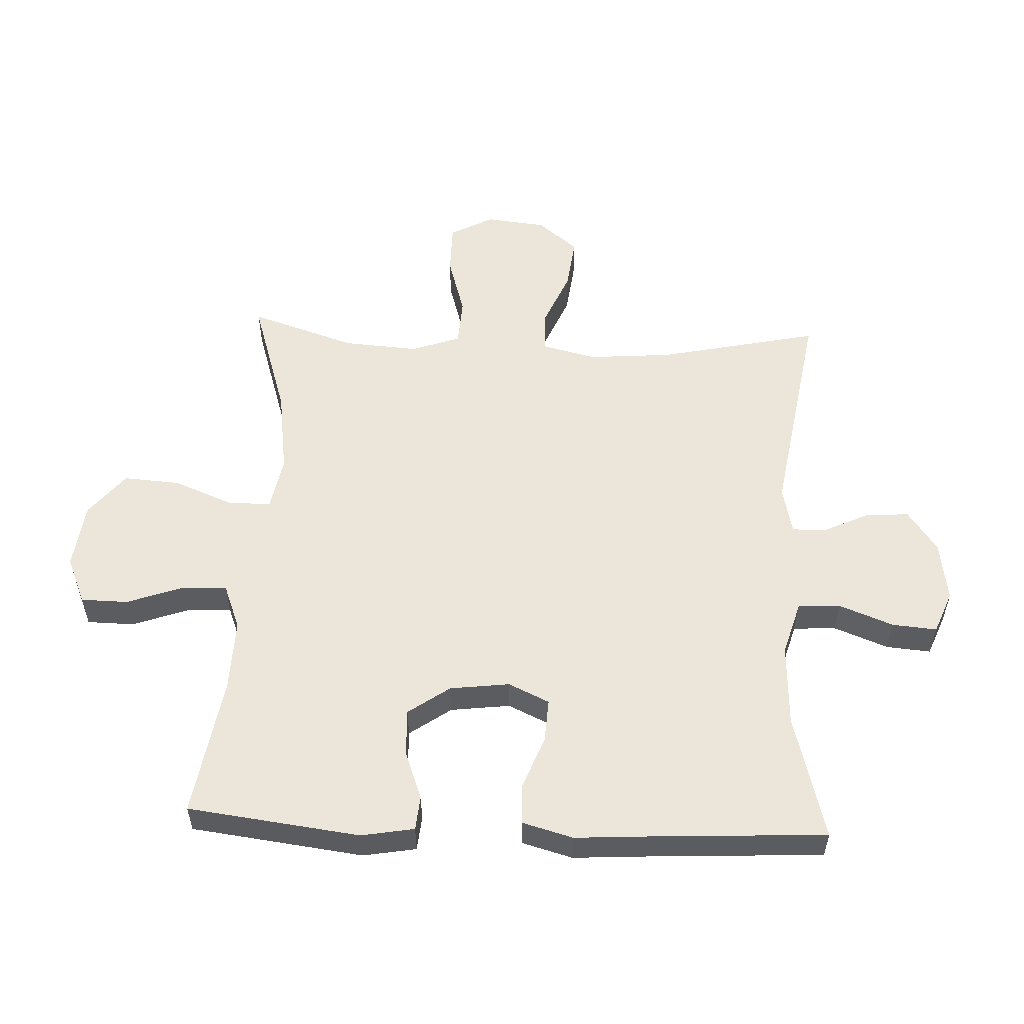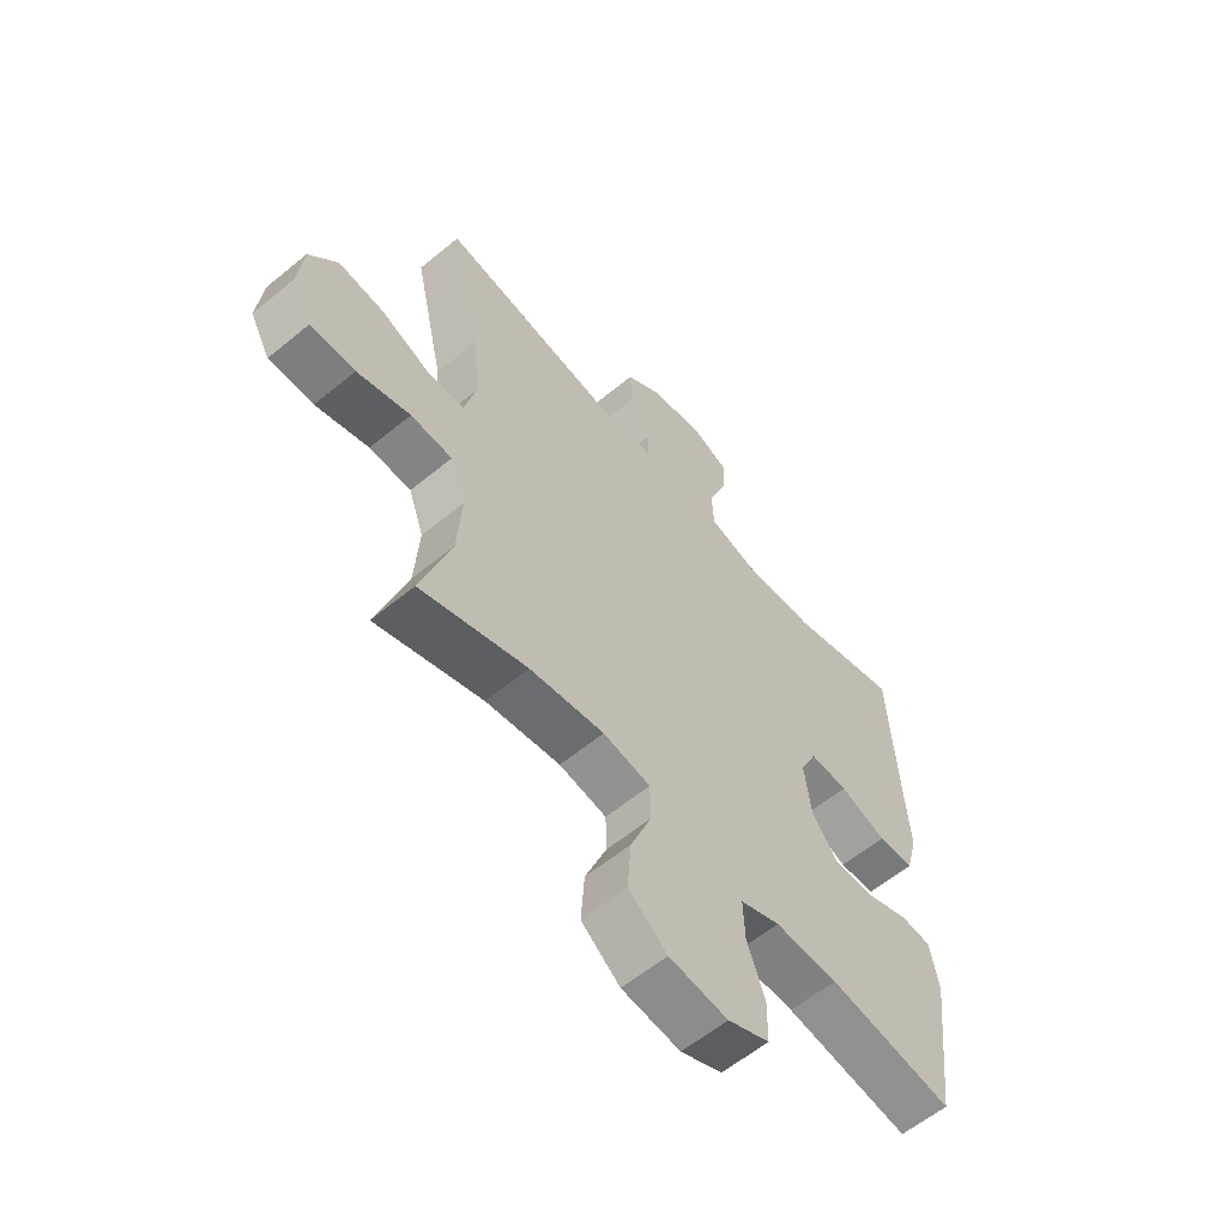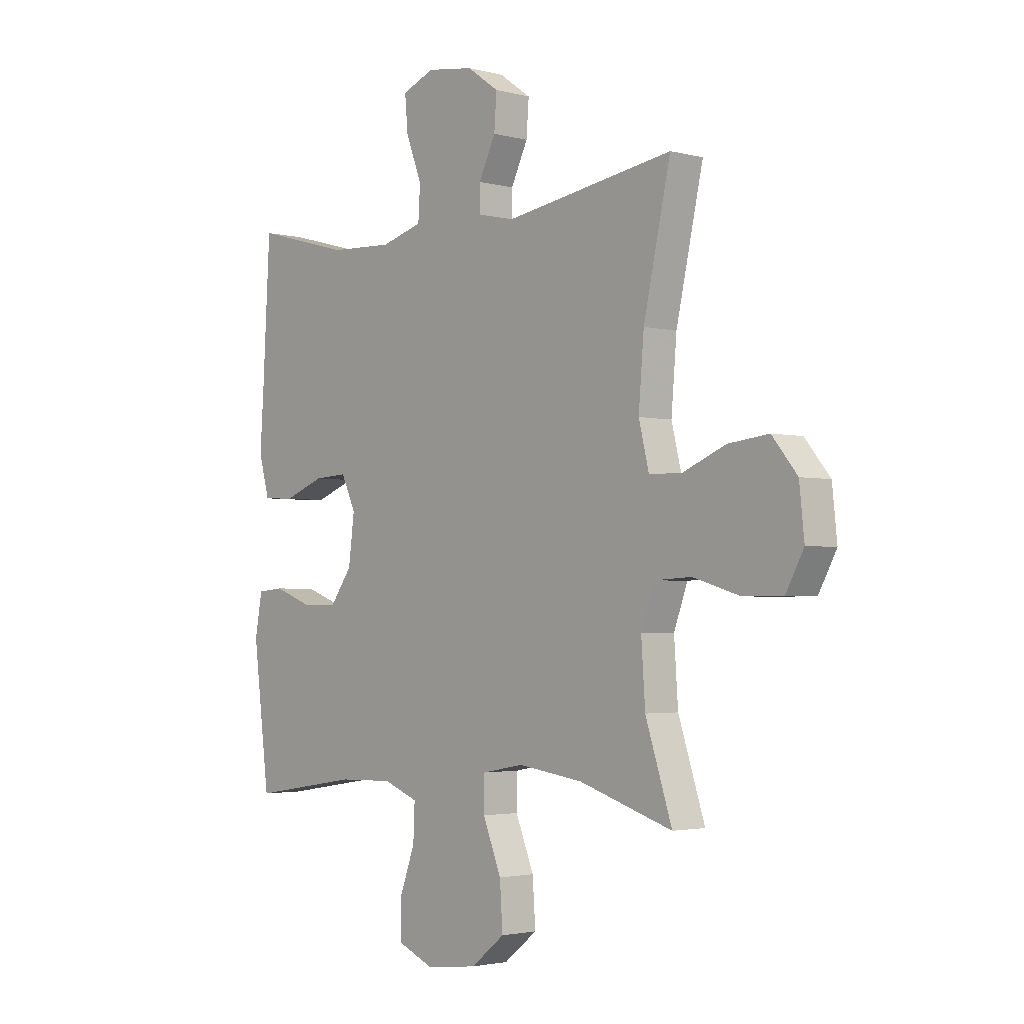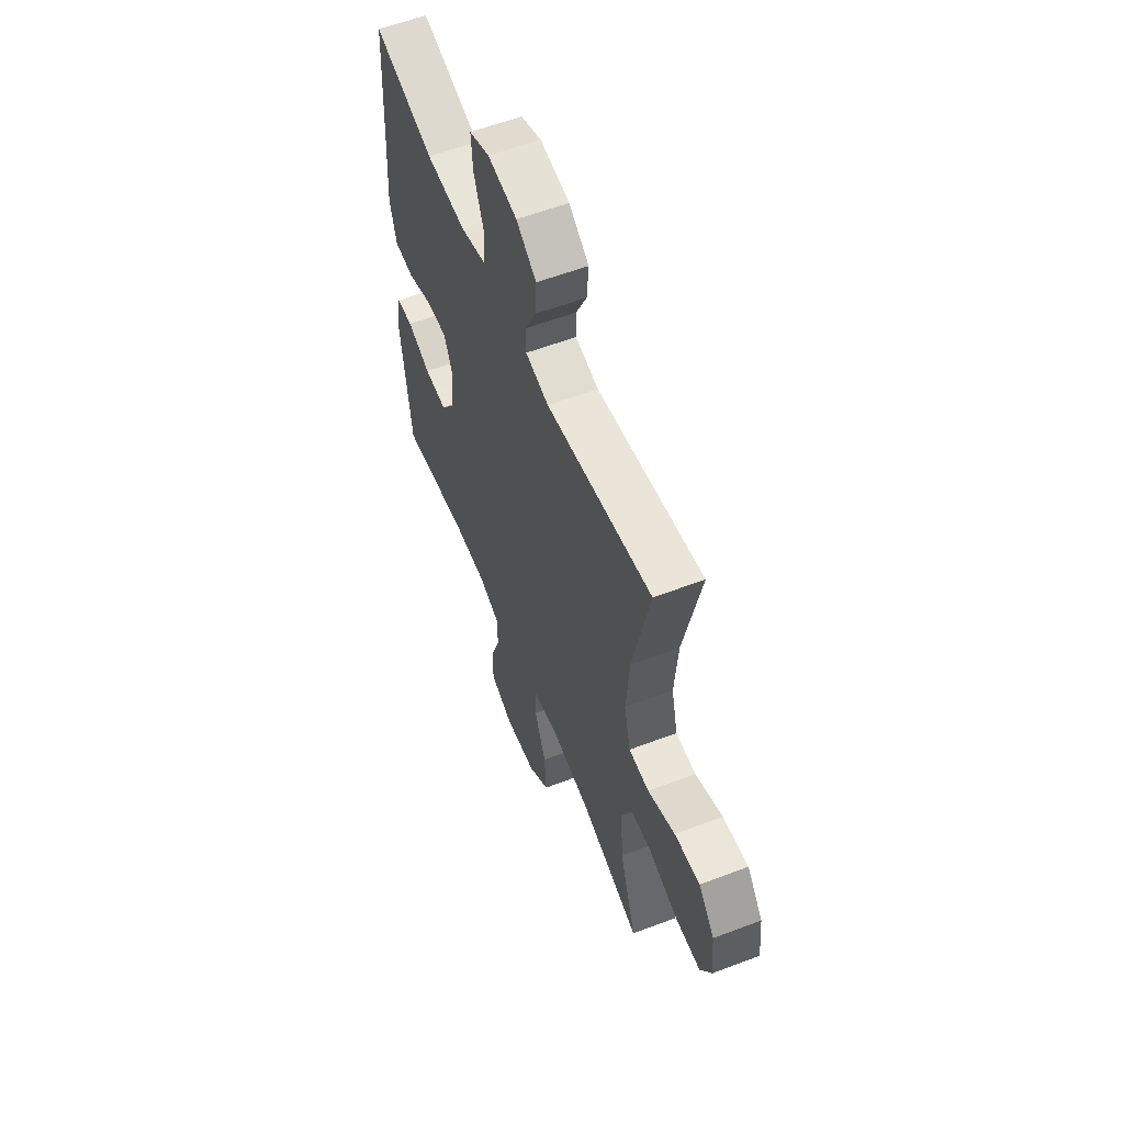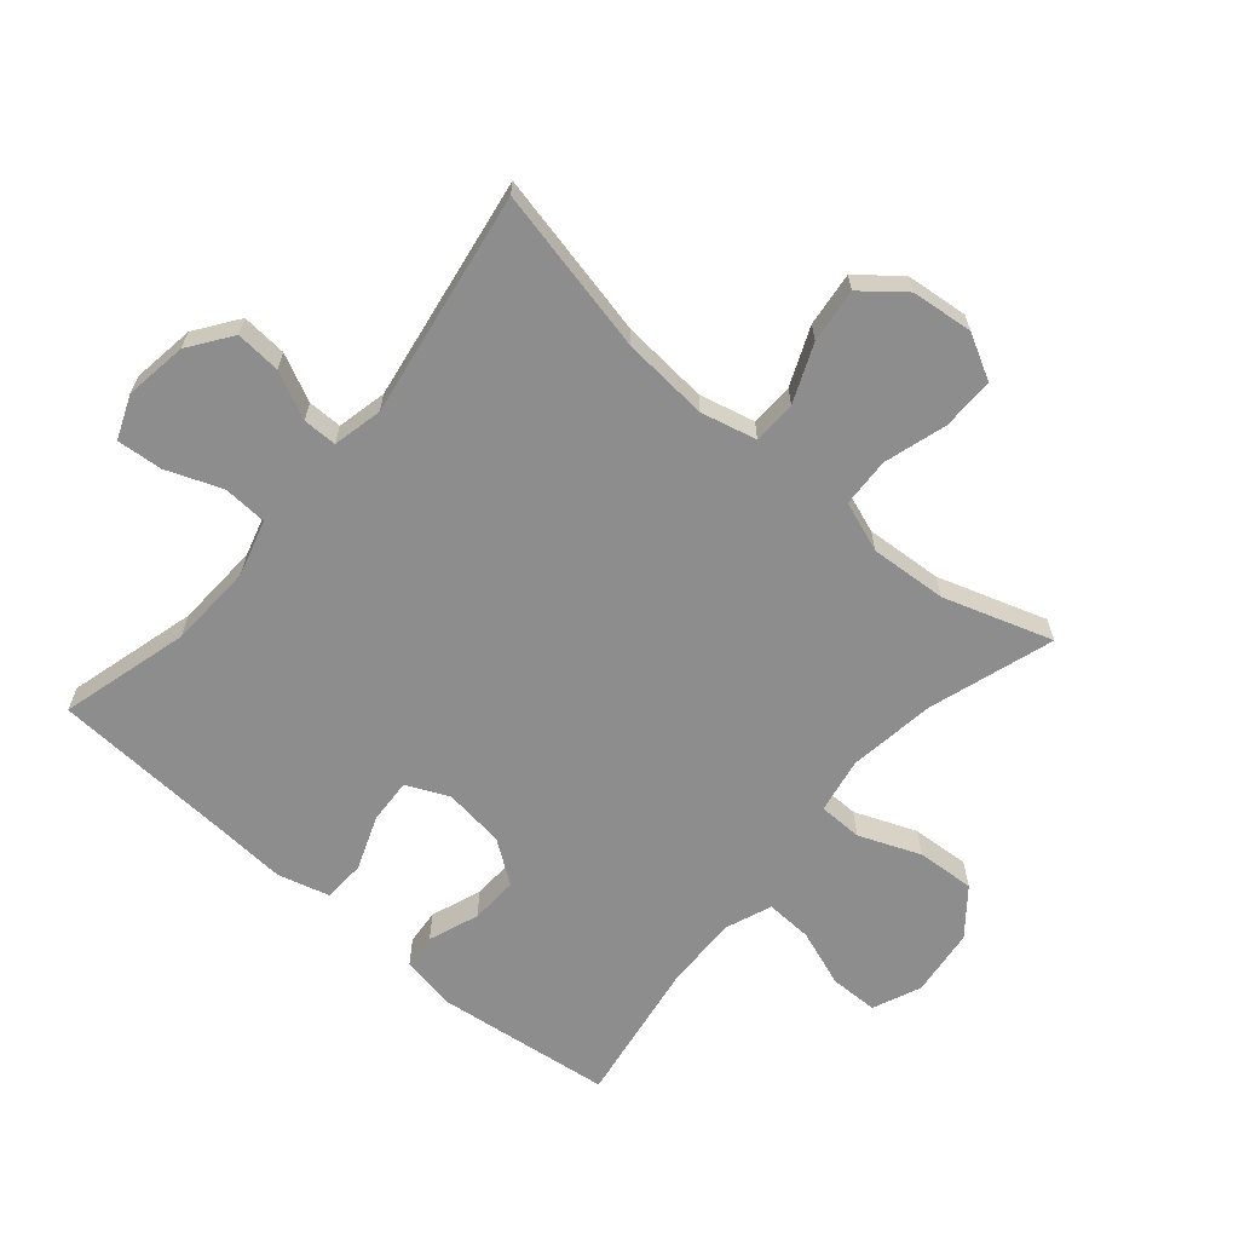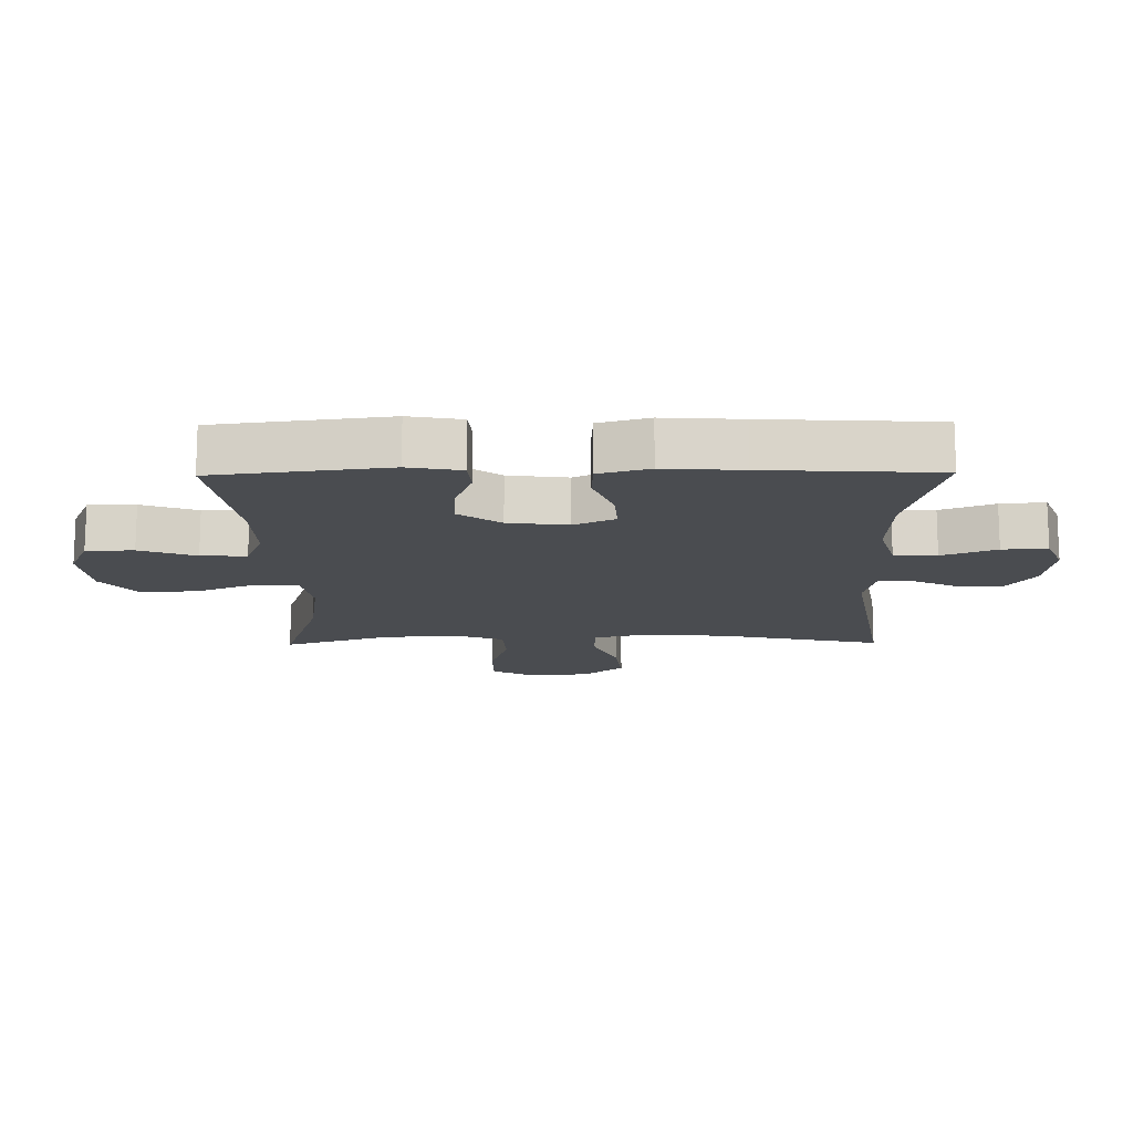
<metadata>
{"format":"obj","ext":"obj","renderer":"f3d","projection":"perspective","resolution":1024,"background":"white","views":[{"elev":55.1,"azim":-87.4,"up":"+Y"},{"elev":-59.5,"azim":130.3,"up":"+Z"},{"elev":-2.6,"azim":48.0,"up":"+Z"},{"elev":58.1,"azim":68.5,"up":"+Z"},{"elev":-64.7,"azim":49.5,"up":"+Y"},{"elev":-14.7,"azim":-89.2,"up":"+Y"}]}
</metadata>
<code>
v 0.5 0.07 0.5
v 0.444 0.07 0.244
v 0.433 0.07 0.11
v 0.454 0.07 0.024
v 0.521 0.07 0.022
v 0.611 0.07 0.06
v 0.695 0.07 0.07
v 0.747 0.07 0.006
v 0.757 0.07 -0.09
v 0.72 0.07 -0.159
v 0.638 0.07 -0.159
v 0.541 0.07 -0.13
v 0.465 0.07 -0.134
v 0.437 0.07 -0.212
v 0.445 0.07 -0.331
v 0.5 0.07 -0.5
v 0.306 0.07 -0.438
v 0.171 0.07 -0.419
v 0.085 0.07 -0.435
v 0.084 0.07 -0.503
v 0.122 0.07 -0.598
v 0.128 0.07 -0.688
v 0.058 0.07 -0.744
v -0.048 0.07 -0.757
v -0.123 0.07 -0.725
v -0.124 0.07 -0.65
v -0.092 0.07 -0.561
v -0.089 0.07 -0.489
v -0.161 0.07 -0.461
v -0.275 0.07 -0.464
v -0.5 0.07 -0.5
v -0.534 0.07 -0.226
v -0.519 0.07 -0.142
v -0.464 0.07 -0.137
v -0.386 0.07 -0.166
v -0.312 0.07 -0.169
v -0.265 0.07 -0.103
v -0.253 0.07 -0.008
v -0.283 0.07 0.057
v -0.352 0.07 0.053
v -0.436 0.07 0.021
v -0.501 0.07 0.024
v -0.523 0.07 0.104
v -0.515 0.07 0.228
v -0.5 0.07 0.5
v -0.3 0.07 0.446
v -0.168 0.07 0.44
v -0.082 0.07 0.465
v -0.078 0.07 0.533
v -0.111 0.07 0.619
v -0.117 0.07 0.69
v -0.05 0.07 0.717
v 0.047 0.07 0.703
v 0.113 0.07 0.656
v 0.108 0.07 0.586
v 0.073 0.07 0.513
v 0.073 0.07 0.46
v 0.15 0.07 0.443
v 0.5 0 0.5
v 0.444 0 0.244
v 0.433 0 0.11
v 0.454 0 0.024
v 0.521 0 0.022
v 0.611 0 0.06
v 0.695 0 0.07
v 0.747 0 0.006
v 0.757 0 -0.09
v 0.72 0 -0.159
v 0.638 0 -0.159
v 0.541 0 -0.13
v 0.465 0 -0.134
v 0.437 0 -0.212
v 0.445 0 -0.331
v 0.5 0 -0.5
v 0.306 0 -0.438
v 0.171 0 -0.419
v 0.085 0 -0.435
v 0.084 0 -0.503
v 0.122 0 -0.598
v 0.128 0 -0.688
v 0.058 0 -0.744
v -0.048 0 -0.757
v -0.123 0 -0.725
v -0.124 0 -0.65
v -0.092 0 -0.561
v -0.089 0 -0.489
v -0.161 0 -0.461
v -0.275 0 -0.464
v -0.5 0 -0.5
v -0.534 0 -0.226
v -0.519 0 -0.142
v -0.464 0 -0.137
v -0.386 0 -0.166
v -0.312 0 -0.169
v -0.265 0 -0.103
v -0.253 0 -0.008
v -0.283 0 0.057
v -0.352 0 0.053
v -0.436 0 0.021
v -0.501 0 0.024
v -0.523 0 0.104
v -0.515 0 0.228
v -0.5 0 0.5
v -0.3 0 0.446
v -0.168 0 0.44
v -0.082 0 0.465
v -0.078 0 0.533
v -0.111 0 0.619
v -0.117 0 0.69
v -0.05 0 0.717
v 0.047 0 0.703
v 0.113 0 0.656
v 0.108 0 0.586
v 0.073 0 0.513
v 0.073 0 0.46
v 0.15 0 0.443
f 53 54 55 56
f 53 56 57
f 52 53 57
f 49 50 51 52
f 48 49 52 57
f 47 48 57 58
f 44 45 46
f 44 46 47
f 43 44 47 58
f 40 41 42 43
f 39 40 43 58
f 32 33 34 35
f 30 31 32 35
f 29 30 35 36
f 28 29 36 37
f 24 25 26 27
f 24 27 28
f 23 24 28
f 20 21 22 23
f 19 20 23 28
f 15 16 17
f 14 15 17 18
f 13 14 18 19
f 9 10 11 12
f 9 12 13
f 8 9 13
f 5 6 7 8
f 4 5 8 13
f 3 4 13 19
f 39 58 1 2
f 38 39 2 3
f 28 37 38
f 3 19 28 38
f 114 113 112 111
f 115 114 111
f 115 111 110
f 110 109 108 107
f 115 110 107 106
f 116 115 106 105
f 104 103 102
f 105 104 102
f 116 105 102 101
f 101 100 99 98
f 116 101 98 97
f 93 92 91 90
f 93 90 89 88
f 94 93 88 87
f 95 94 87 86
f 85 84 83 82
f 86 85 82
f 86 82 81
f 81 80 79 78
f 86 81 78 77
f 75 74 73
f 76 75 73 72
f 77 76 72 71
f 70 69 68 67
f 71 70 67
f 71 67 66
f 66 65 64 63
f 71 66 63 62
f 77 71 62 61
f 60 59 116 97
f 61 60 97 96
f 96 95 86
f 96 86 77 61
f 1 59 60 2
f 2 60 61 3
f 3 61 62 4
f 4 62 63 5
f 5 63 64 6
f 6 64 65 7
f 7 65 66 8
f 8 66 67 9
f 9 67 68 10
f 10 68 69 11
f 11 69 70 12
f 12 70 71 13
f 13 71 72 14
f 14 72 73 15
f 15 73 74 16
f 16 74 75 17
f 17 75 76 18
f 18 76 77 19
f 19 77 78 20
f 20 78 79 21
f 21 79 80 22
f 22 80 81 23
f 23 81 82 24
f 24 82 83 25
f 25 83 84 26
f 26 84 85 27
f 27 85 86 28
f 28 86 87 29
f 29 87 88 30
f 30 88 89 31
f 31 89 90 32
f 32 90 91 33
f 33 91 92 34
f 34 92 93 35
f 35 93 94 36
f 36 94 95 37
f 37 95 96 38
f 38 96 97 39
f 39 97 98 40
f 40 98 99 41
f 41 99 100 42
f 42 100 101 43
f 43 101 102 44
f 44 102 103 45
f 45 103 104 46
f 46 104 105 47
f 47 105 106 48
f 48 106 107 49
f 49 107 108 50
f 50 108 109 51
f 51 109 110 52
f 52 110 111 53
f 53 111 112 54
f 54 112 113 55
f 55 113 114 56
f 56 114 115 57
f 57 115 116 58
f 58 116 59 1

</code>
